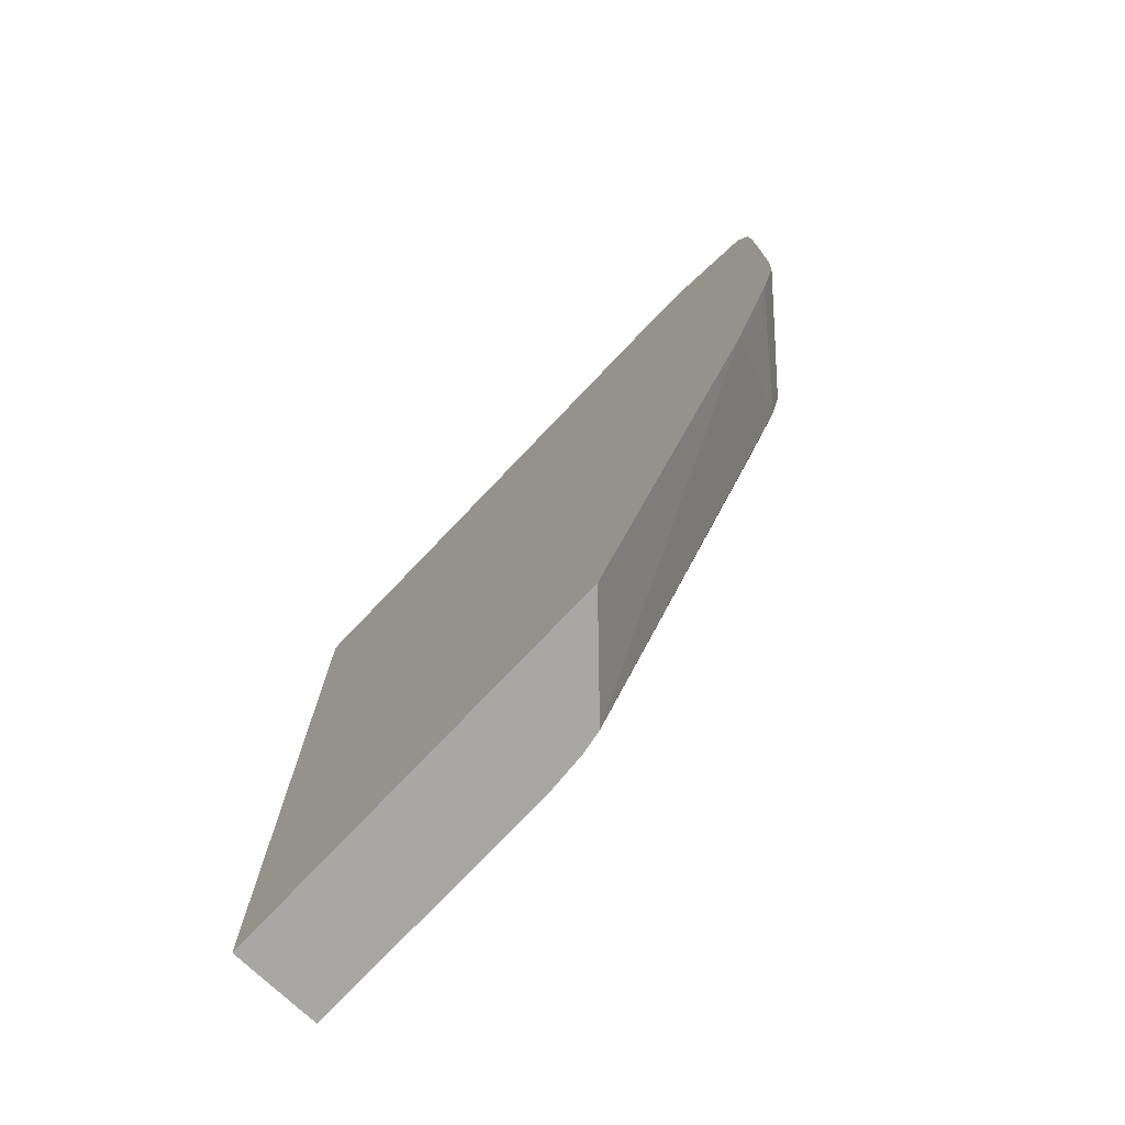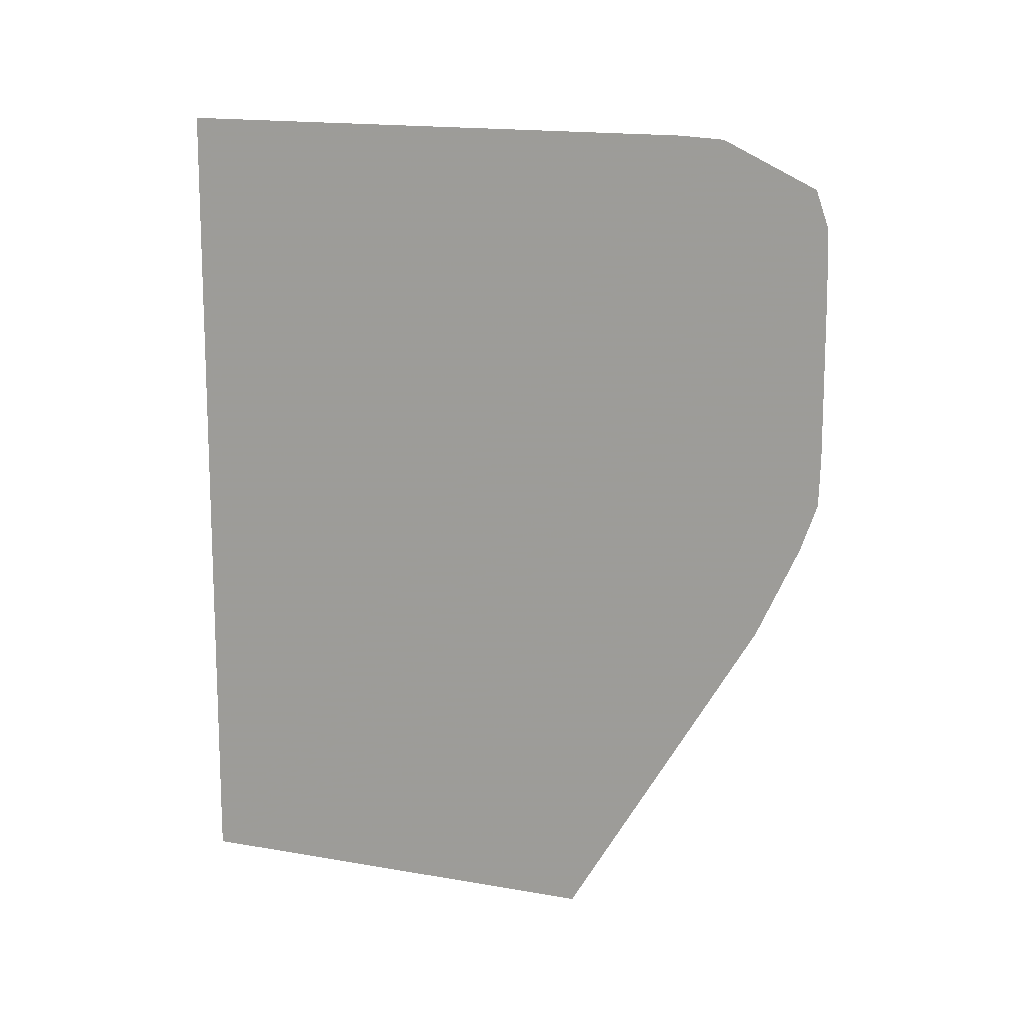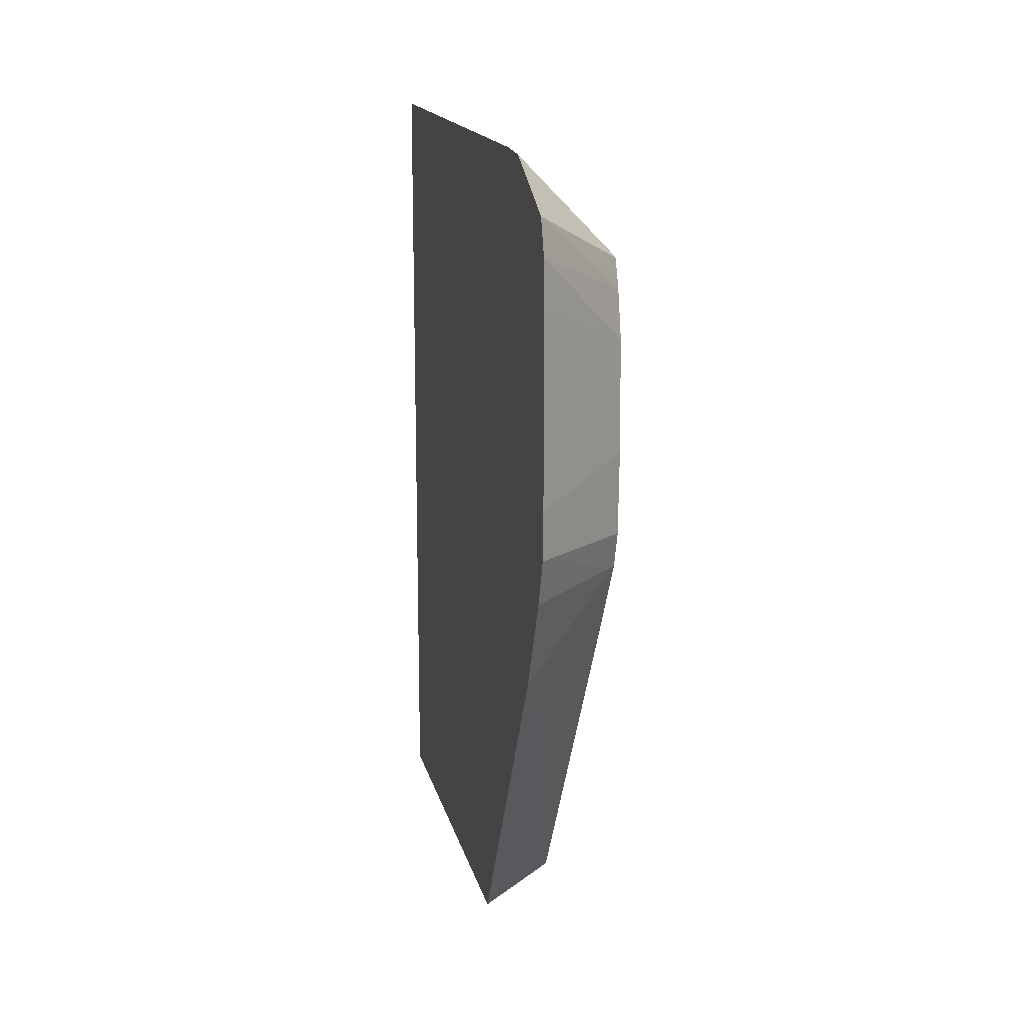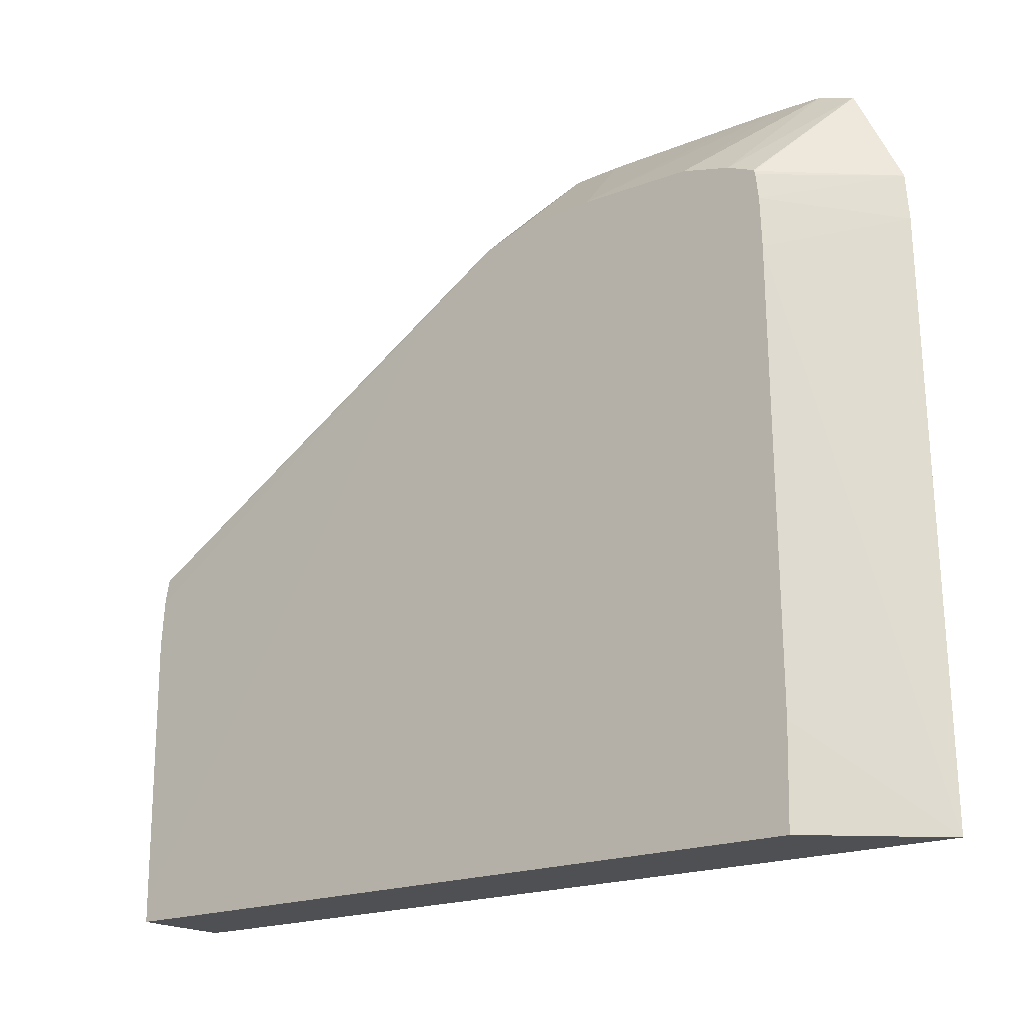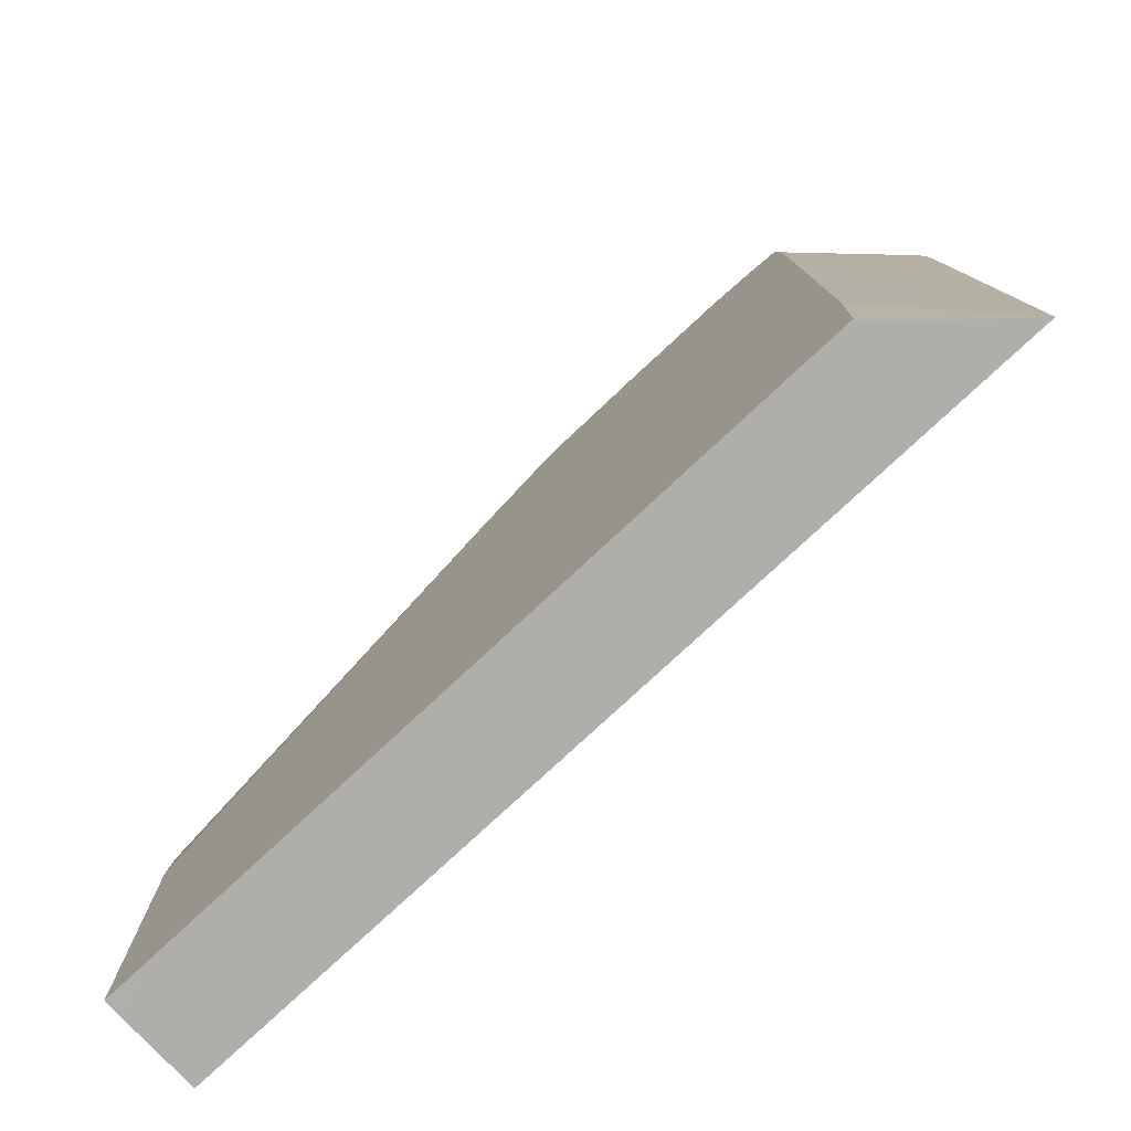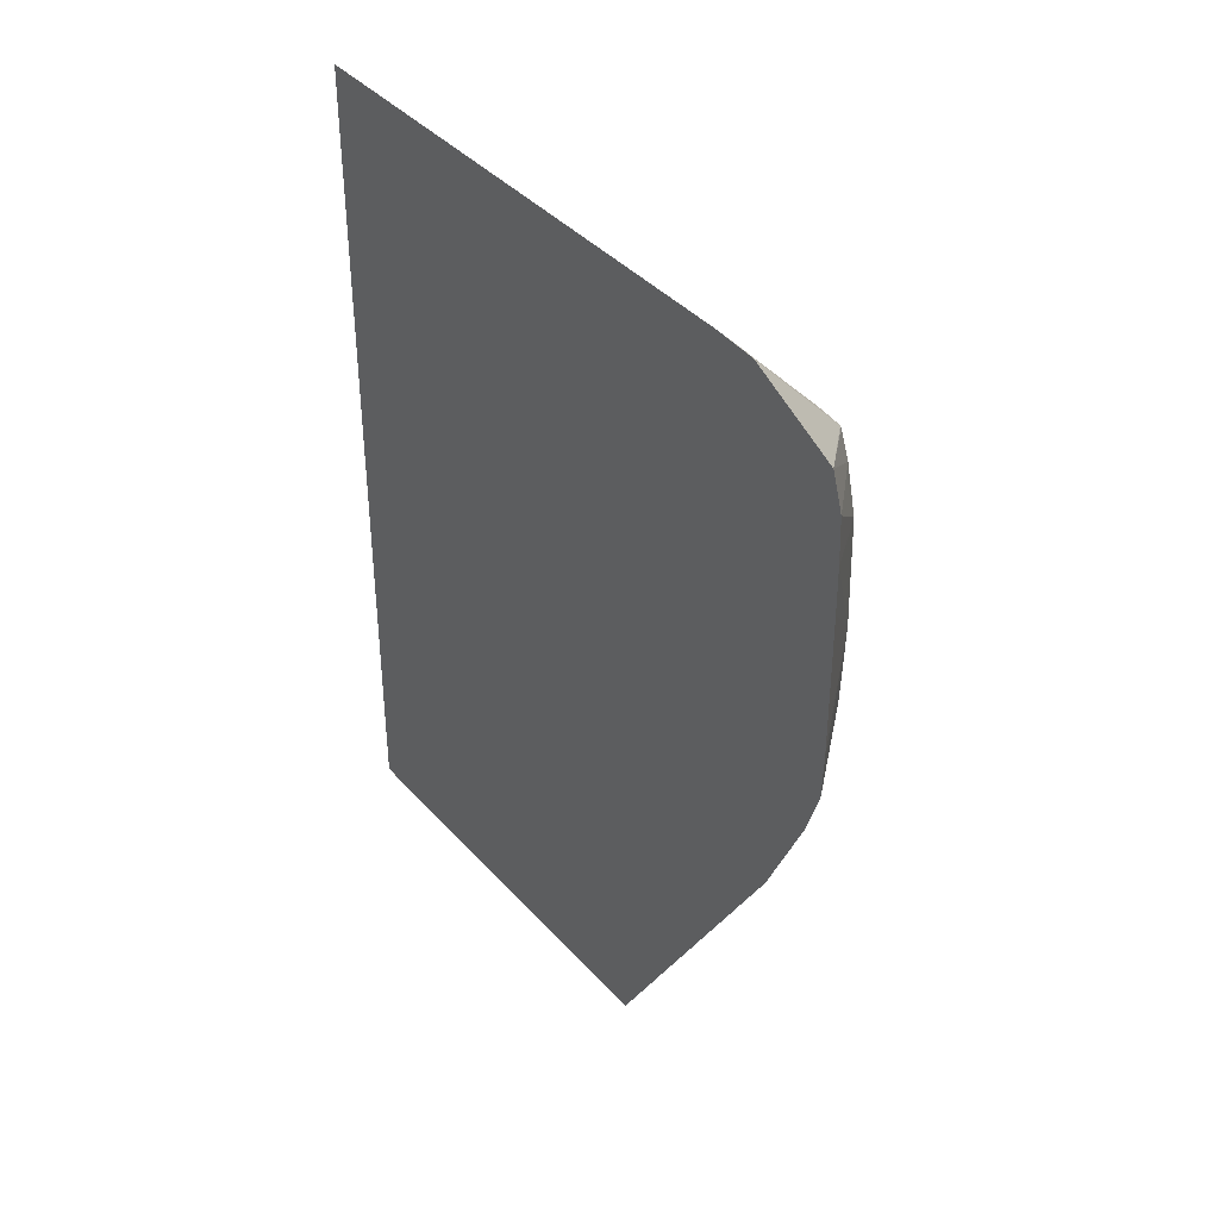
<metadata>
{"format":"obj","ext":"obj","renderer":"f3d","projection":"perspective","resolution":1024,"background":"white","views":[{"elev":-74.7,"azim":136.6,"up":"+Z"},{"elev":13.0,"azim":111.8,"up":"+Z"},{"elev":14.9,"azim":167.7,"up":"+Z"},{"elev":-18.9,"azim":-51.9,"up":"+Y"},{"elev":-77.8,"azim":-47.0,"up":"+Y"},{"elev":37.6,"azim":143.6,"up":"+Z"}]}
</metadata>
<code>
v 477.2 116.7 -261.7
v 485.5 116.7 -261.7
v 485.5 116.7 -259.9
v 475.3 116.7 -256.9
v 475.3 116.7 -261.7
v 485.5 164.5 -261.7
v 485.5 116.7 -170.6
v 475.3 116.7 -182.3
v 475.3 119 -261.7
v 476.1 154.9 -261.7
v 485.5 186 -226.4
v 485.5 176.2 -171.9
v 475.3 172.6 -182.2
v 475.3 149.1 -181.9
v 475.3 128.4 -181.6
v 475.3 126.8 -181.6
v 475.3 116.7 -181.8
v 475.3 147.2 -261.7
v 475.3 176 -224.3
v 475.7 152.2 -261.7
v 475.3 177.4 -222.5
v 475.3 181.8 -215.3
v 485.5 190.7 -216.2
v 485.5 181 -172.3
v 475.3 177.6 -182.4
v 475.3 183.1 -211.4
v 485.5 192.5 -211.1
v 485.5 191.1 -177.3
v 475.3 180.6 -182.8
v 475.3 180.3 -182.7
v 475.3 183.5 -202.5
v 485.5 192.7 -206
v 485.5 192.4 -181.1
v 475.3 181.9 -185.7
v 475.3 180.7 -182.9
v 475.3 183.2 -190.8
v 485.5 192.6 -186
v 485.5 192.6 -190.8
f 1 2 3
f 1 3 7
f 1 7 8
f 1 8 4
f 1 4 5
f 1 5 9
f 1 9 18
f 1 18 20
f 1 20 10
f 1 10 6
f 1 6 2
f 2 6 11
f 2 11 23
f 2 23 27
f 2 27 32
f 2 32 38
f 2 38 37
f 2 37 33
f 2 33 28
f 2 28 24
f 2 24 12
f 2 12 7
f 2 7 3
f 4 8 17
f 4 17 16
f 4 16 15
f 4 15 14
f 4 14 13
f 4 13 25
f 4 25 30
f 4 30 29
f 4 29 35
f 4 35 34
f 4 34 36
f 4 36 31
f 4 31 26
f 4 26 22
f 4 22 21
f 4 21 19
f 4 19 9
f 4 9 5
f 6 10 11
f 7 12 13
f 7 13 14
f 7 14 15
f 7 15 16
f 7 16 17
f 7 17 8
f 9 19 18
f 10 20 21
f 10 21 22
f 10 22 11
f 11 22 23
f 12 24 25
f 12 25 13
f 18 19 20
f 19 21 20
f 22 26 27
f 22 27 23
f 24 28 29
f 24 29 30
f 24 30 25
f 26 31 27
f 27 31 32
f 28 33 34
f 28 34 35
f 28 35 29
f 31 36 37
f 31 37 38
f 31 38 32
f 33 37 36
f 33 36 34

</code>
